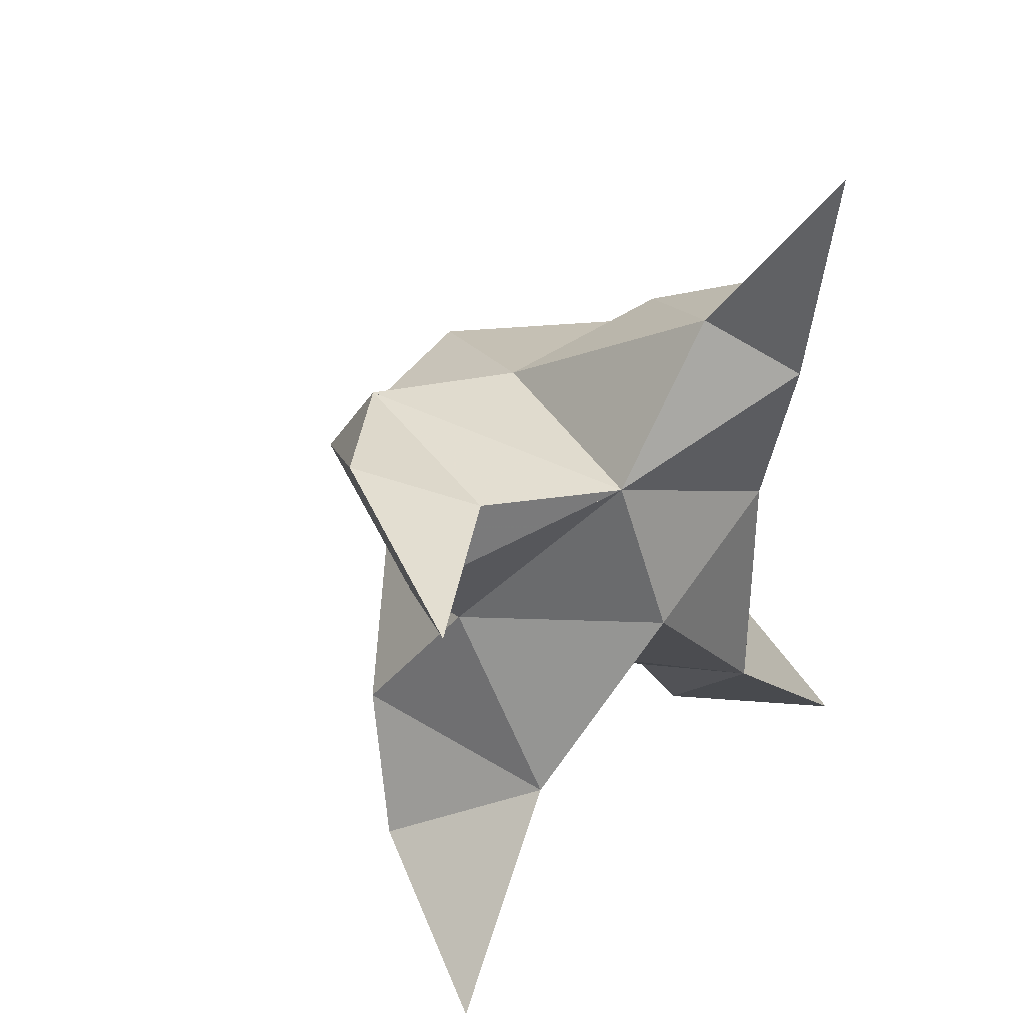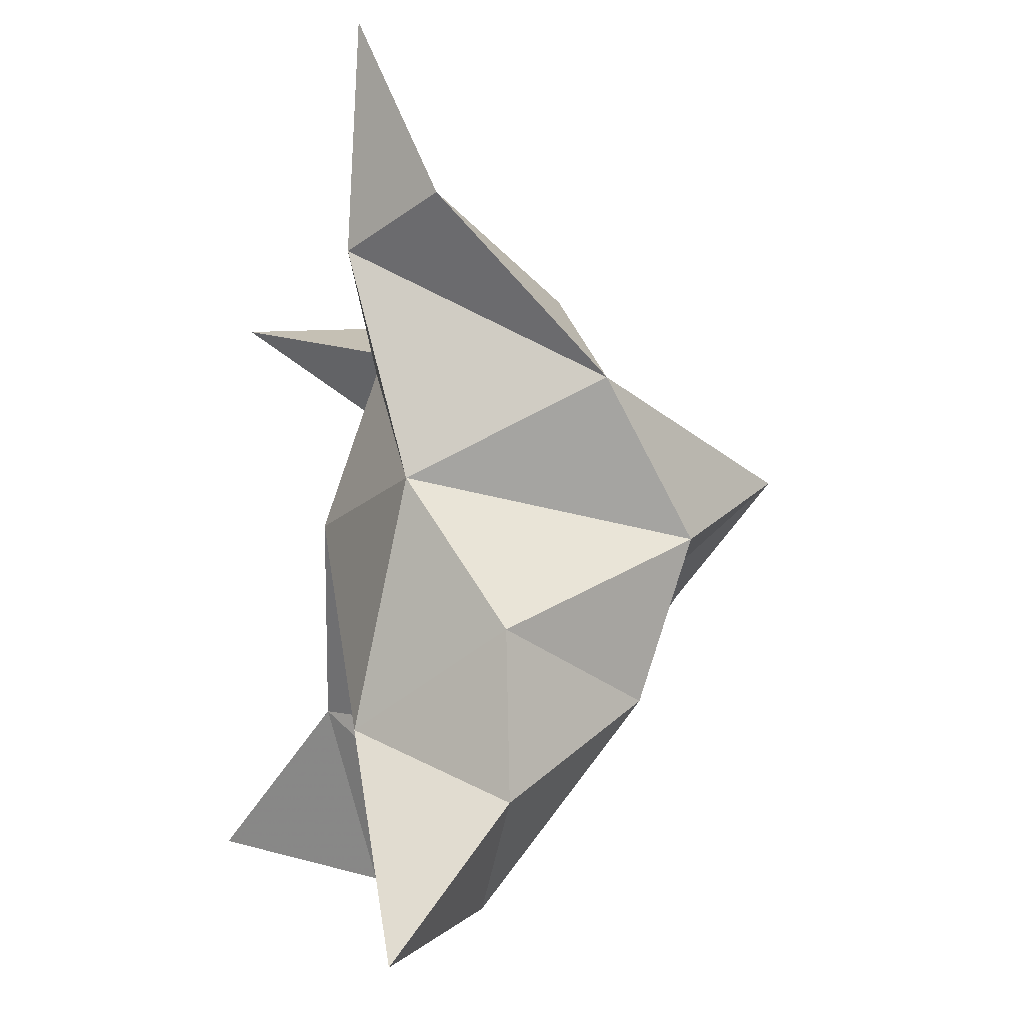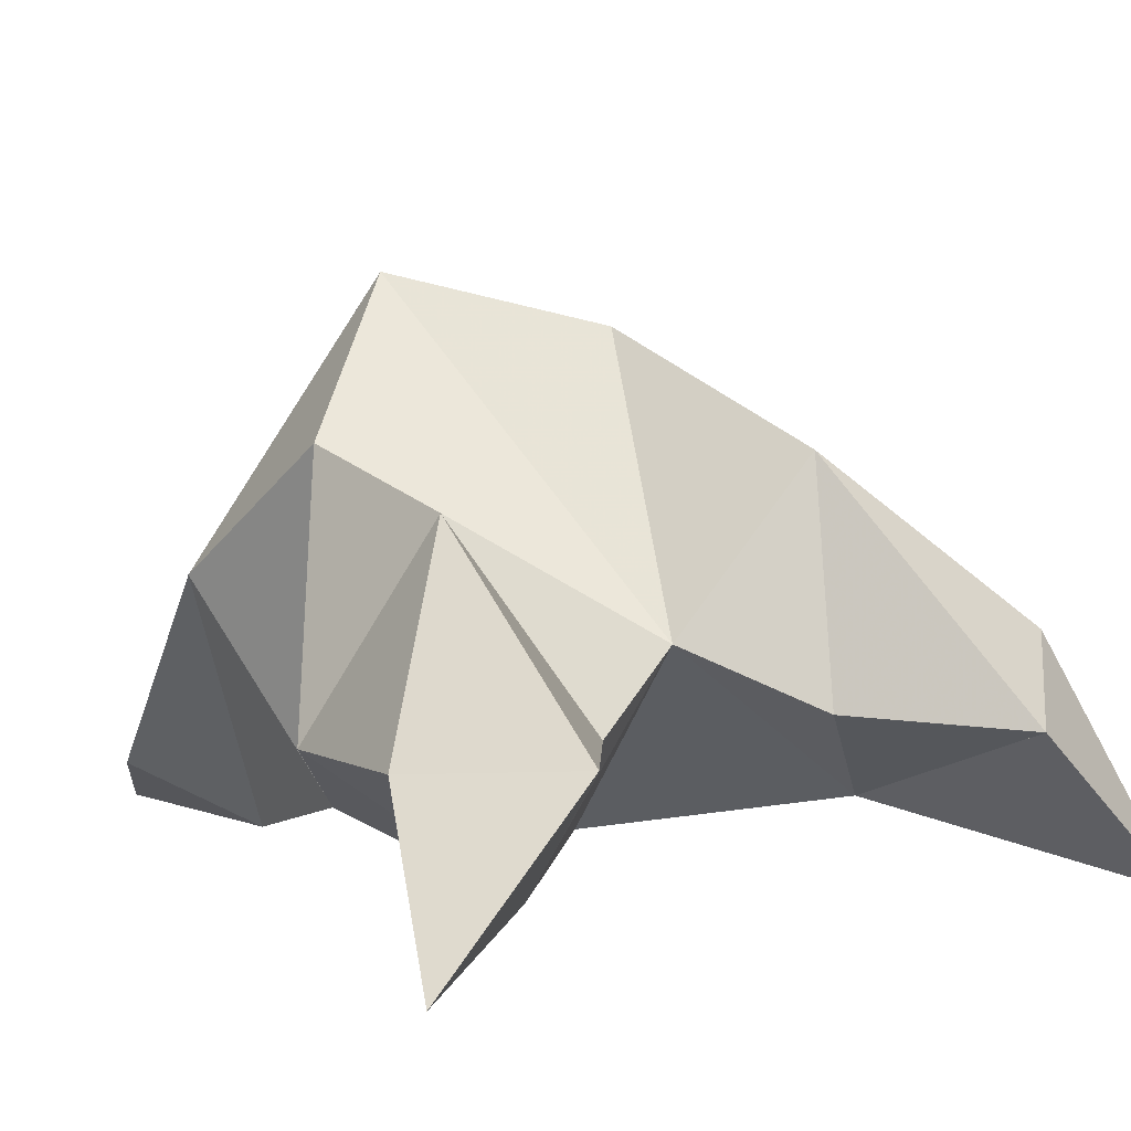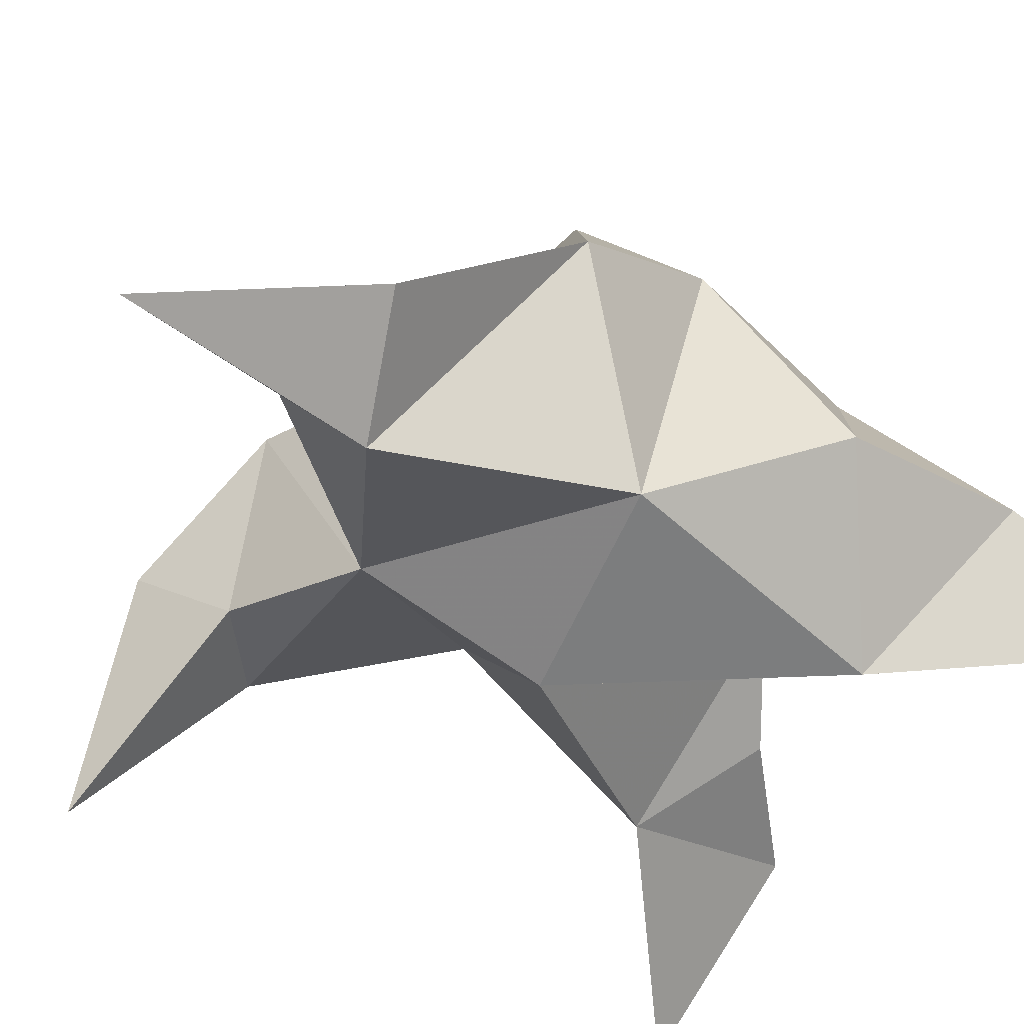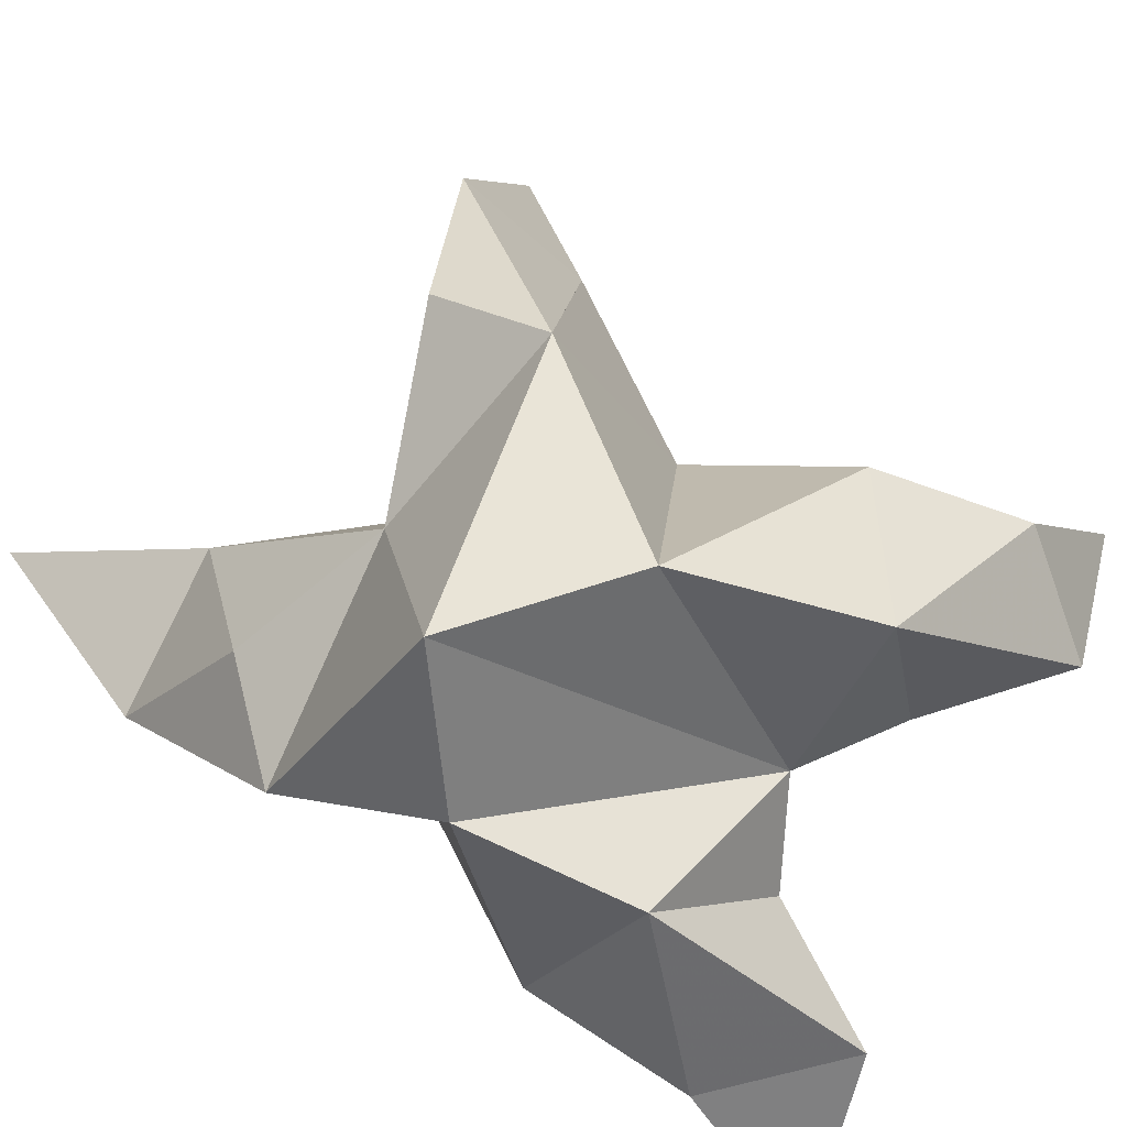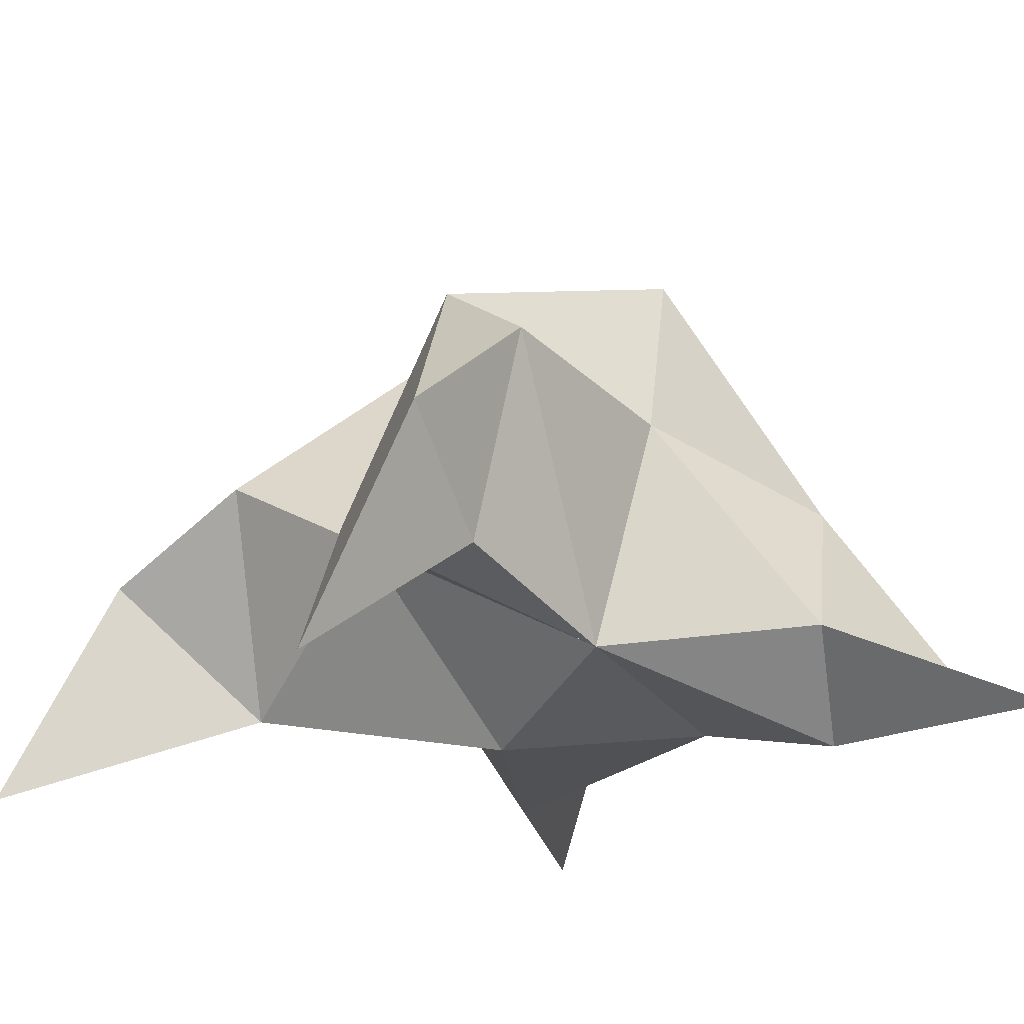
<metadata>
{"format":"obj","ext":"obj","renderer":"f3d","projection":"perspective","resolution":1024,"background":"white","views":[{"elev":46.4,"azim":-48.0,"up":"+Z"},{"elev":-7.1,"azim":70.4,"up":"+Z"},{"elev":4.5,"azim":152.4,"up":"+Y"},{"elev":-49.2,"azim":59.1,"up":"+Y"},{"elev":75.4,"azim":122.6,"up":"+Y"},{"elev":-16.3,"azim":-30.9,"up":"+Y"}]}
</metadata>
<code>
v 0.2082 0.1234 0.68
v 0.2207 0.1518 0.7078
v 0.189 0.13 0.6795
v 0.1946 0.1629 0.7046
v 0.2035 0.1553 0.7221
v 0.1986 0.1371 0.652
v 0.192 0.1045 0.6934
v 0.2201 0.1891 0.7022
v 0.1904 0.1155 0.7252
v 0.2304 0.1 0.7843
v 0.2454 0.1438 0.7167
v 0.2548 0.1 0.6117
v 0.2238 0.1001 0.7419
v 0.2367 0.1644 0.6883
v 0.2312 0.1559 0.6578
v 0.2141 0.1257 0.6435
v 0.2276 0.1258 0.6195
v 0.2475 0.1241 0.6389
v 0.2473 0.1235 0.6695
v 0.2214 0.1029 0.6521
v 0.2299 0.11 0.6984
v 0.2294 0.1405 0.7338
v 0.2443 0.1111 0.7489
v 0.2141 0.1164 0.7522
v 0.1282 0.1033 0.7454
v 0.1693 0.1743 0.714
v 0.1276 0.1 0.6295
v 0.1459 0.1288 0.7234
v 0.1923 0.181 0.6815
v 0.1774 0.1637 0.6492
v 0.1794 0.1274 0.6406
v 0.1571 0.1258 0.6221
v 0.1445 0.1377 0.6403
v 0.1548 0.1511 0.666
v 0.1648 0.1128 0.6574
v 0.1662 0.1363 0.6927
v 0.1706 0.162 0.7353
v 0.146 0.1431 0.7459
v 0.1622 0.1262 0.7351
f 1 2 4
f 1 2 7
f 1 2 8
f 1 2 14
f 1 2 21
f 1 2 29
f 1 3 4
f 1 3 6
f 1 3 7
f 1 3 29
f 1 4 7
f 1 4 8
f 1 4 29
f 1 6 7
f 1 6 8
f 1 6 14
f 1 6 15
f 1 6 20
f 1 6 29
f 1 7 20
f 1 7 21
f 1 8 14
f 1 8 29
f 1 14 15
f 1 14 19
f 1 14 21
f 1 15 19
f 1 15 20
f 1 19 20
f 1 19 21
f 1 20 21
f 2 4 5
f 2 4 7
f 2 4 8
f 2 4 9
f 2 4 29
f 2 5 8
f 2 5 9
f 2 5 11
f 2 7 9
f 2 7 21
f 2 8 11
f 2 8 14
f 2 8 29
f 2 9 11
f 2 9 21
f 2 11 14
f 2 11 21
f 2 14 21
f 3 4 7
f 3 4 29
f 3 4 36
f 3 6 7
f 3 6 29
f 3 6 30
f 3 6 35
f 3 7 35
f 3 7 36
f 3 29 30
f 3 29 34
f 3 29 36
f 3 30 34
f 3 30 35
f 3 34 35
f 3 34 36
f 3 35 36
f 4 5 8
f 4 5 9
f 4 5 26
f 4 7 9
f 4 7 36
f 4 8 26
f 4 8 29
f 4 9 26
f 4 9 36
f 4 26 29
f 4 26 36
f 4 29 36
f 5 8 11
f 5 8 26
f 5 9 11
f 5 9 22
f 5 9 24
f 5 9 26
f 5 9 37
f 5 9 39
f 5 11 22
f 5 22 24
f 5 26 37
f 5 37 39
f 6 7 20
f 6 7 35
f 6 8 14
f 6 8 29
f 6 14 15
f 6 15 16
f 6 15 20
f 6 16 20
f 6 29 30
f 6 30 31
f 6 30 35
f 6 31 35
f 7 9 21
f 7 9 36
f 7 20 21
f 7 35 36
f 8 11 14
f 8 26 29
f 9 11 13
f 9 11 21
f 9 11 22
f 9 13 21
f 9 13 22
f 9 13 24
f 9 22 24
f 9 26 28
f 9 26 36
f 9 26 37
f 9 28 36
f 9 28 37
f 9 28 39
f 9 37 39
f 10 13 23
f 10 13 24
f 10 23 24
f 11 13 21
f 11 13 22
f 11 13 23
f 11 14 21
f 11 22 23
f 12 17 18
f 12 17 20
f 12 18 20
f 13 22 23
f 13 22 24
f 13 23 24
f 14 15 19
f 14 19 21
f 15 16 17
f 15 16 18
f 15 16 19
f 15 16 20
f 15 17 18
f 15 17 20
f 15 18 19
f 15 18 20
f 15 19 20
f 16 17 18
f 16 17 20
f 16 18 19
f 16 18 20
f 16 19 20
f 17 18 20
f 18 19 20
f 19 20 21
f 22 23 24
f 25 28 38
f 25 28 39
f 25 38 39
f 26 28 36
f 26 28 37
f 26 28 38
f 26 29 36
f 26 37 38
f 27 32 33
f 27 32 35
f 27 33 35
f 28 37 38
f 28 37 39
f 28 38 39
f 29 30 34
f 29 34 36
f 30 31 32
f 30 31 33
f 30 31 34
f 30 31 35
f 30 32 33
f 30 32 35
f 30 33 34
f 30 33 35
f 30 34 35
f 31 32 33
f 31 32 35
f 31 33 34
f 31 33 35
f 31 34 35
f 32 33 35
f 33 34 35
f 34 35 36
f 37 38 39

</code>
